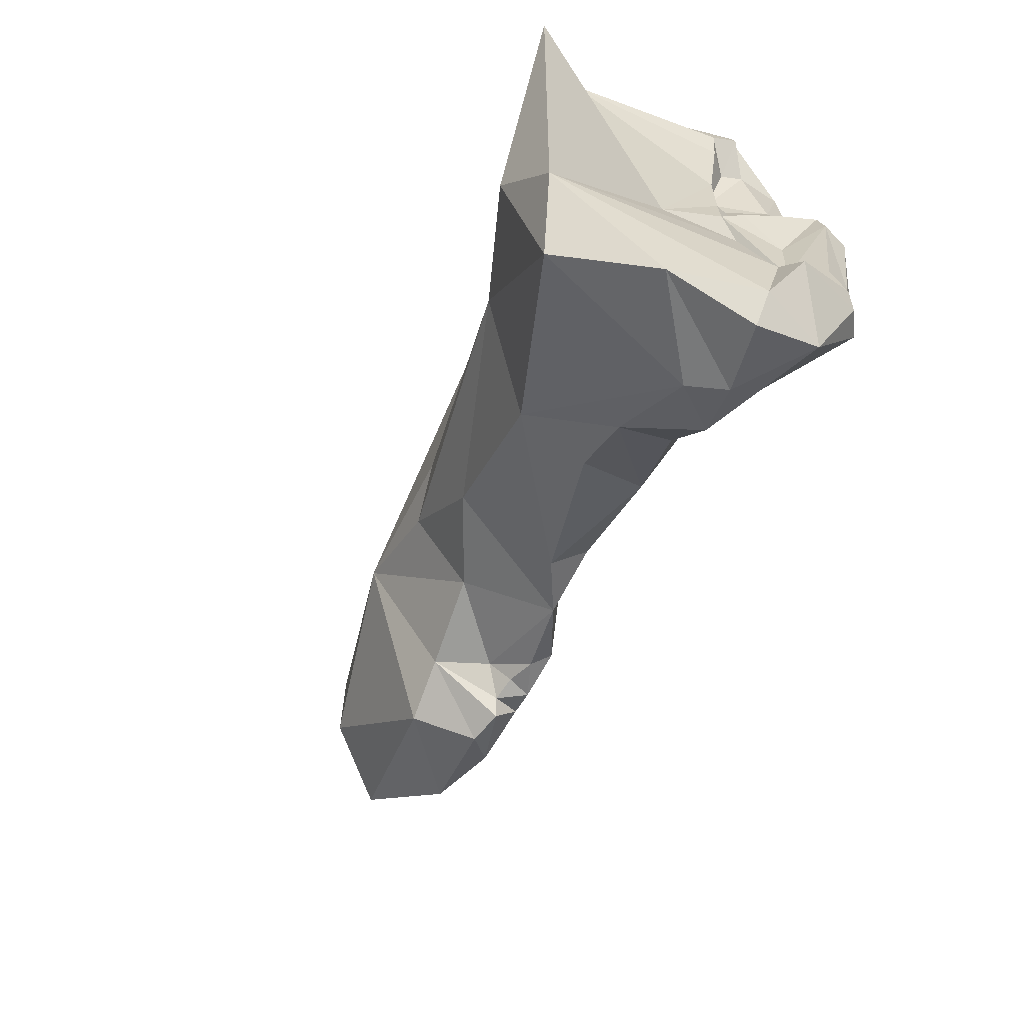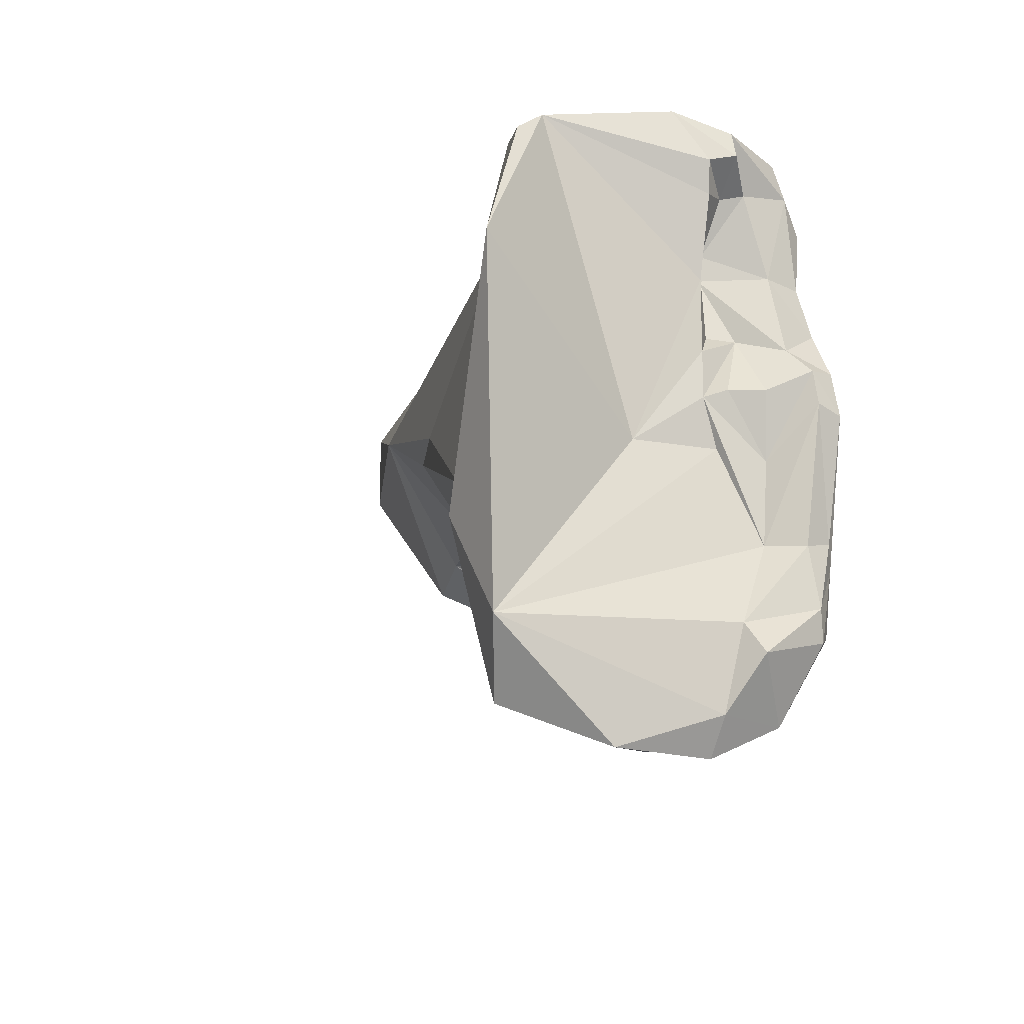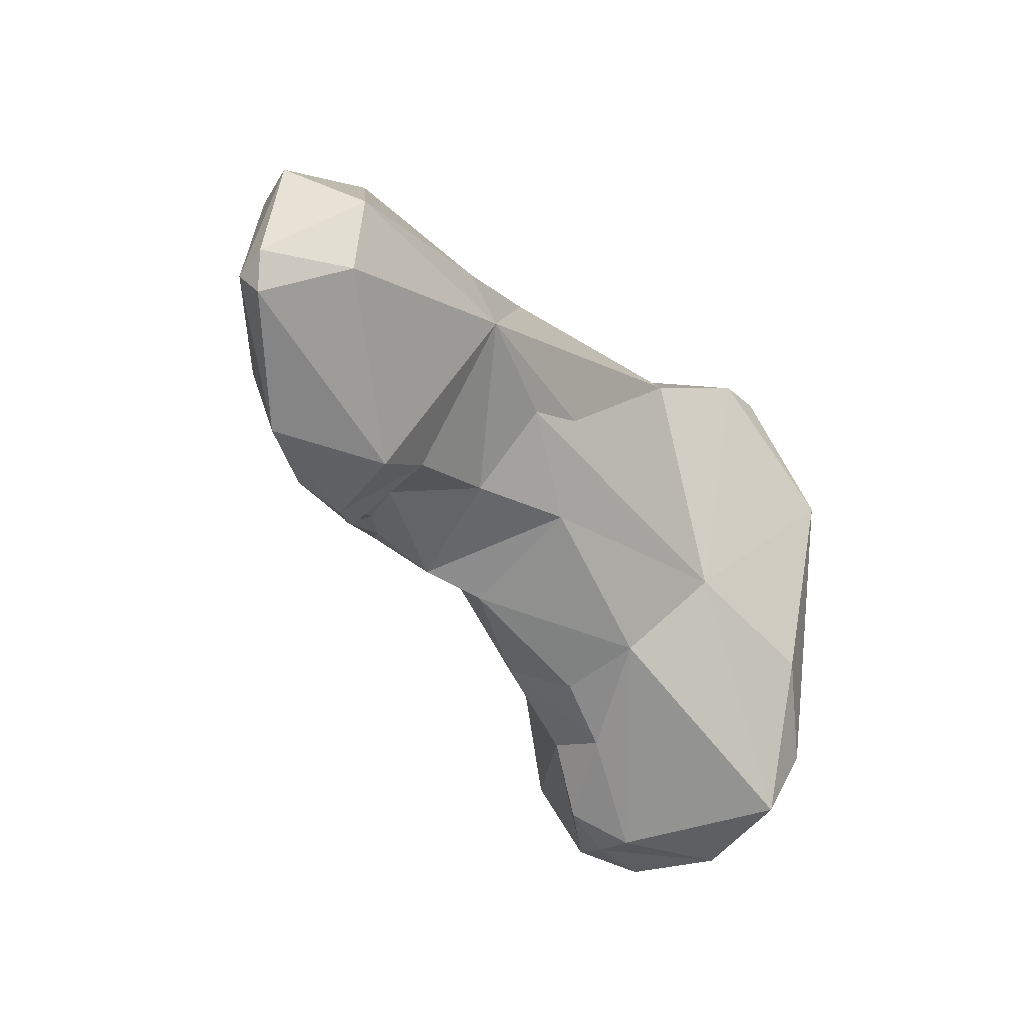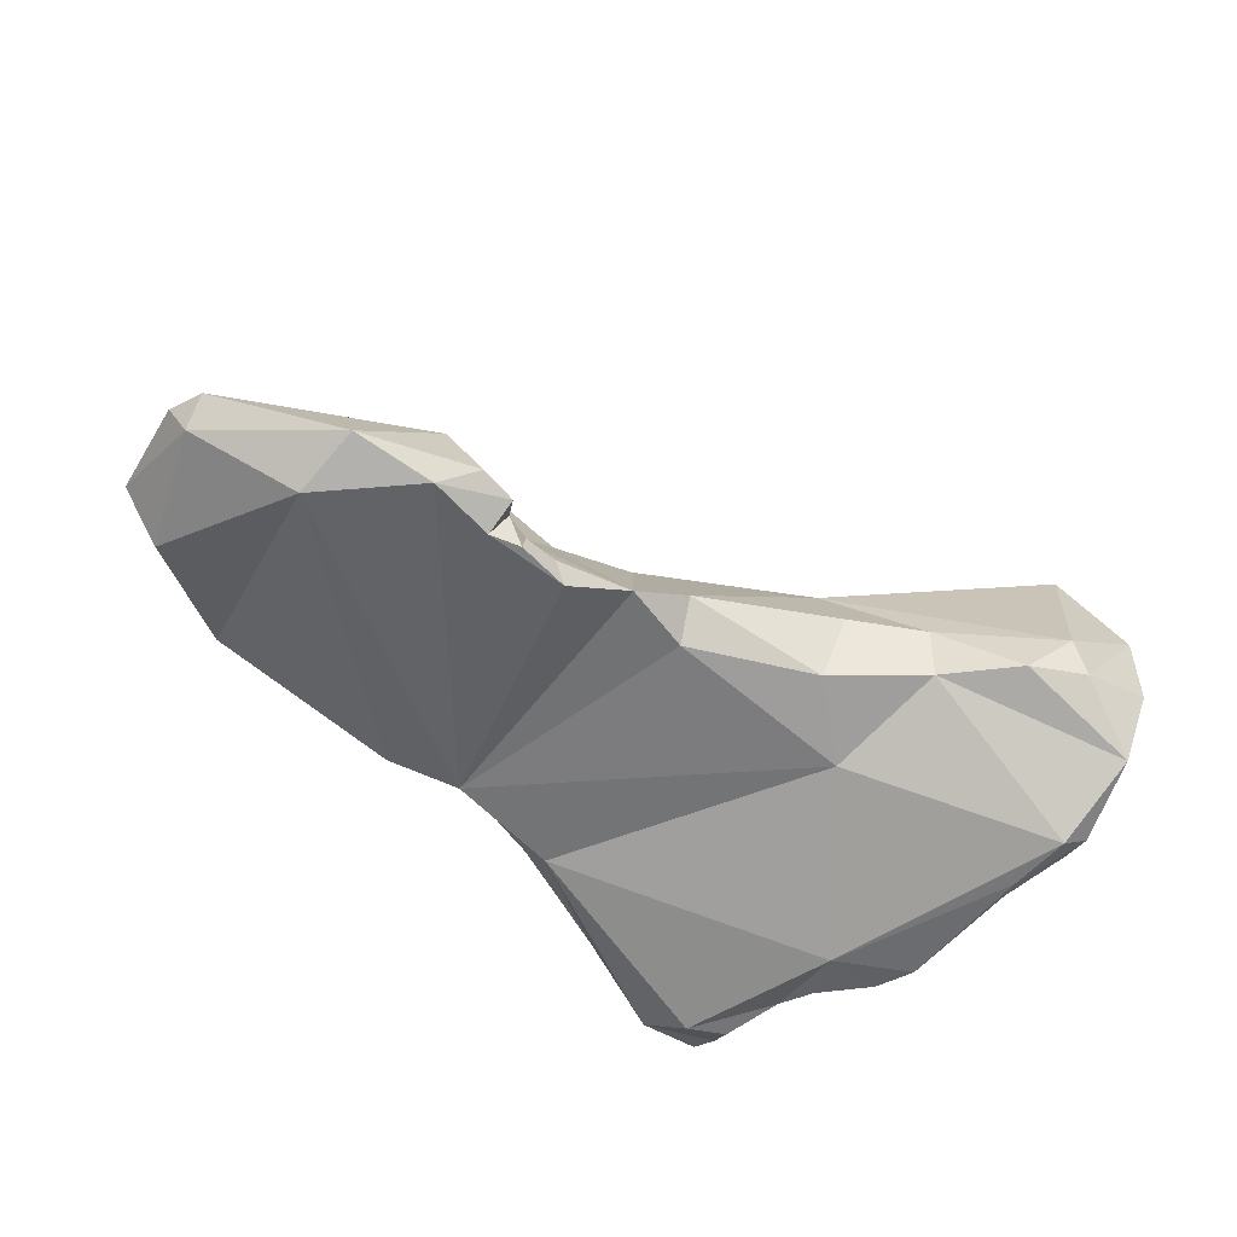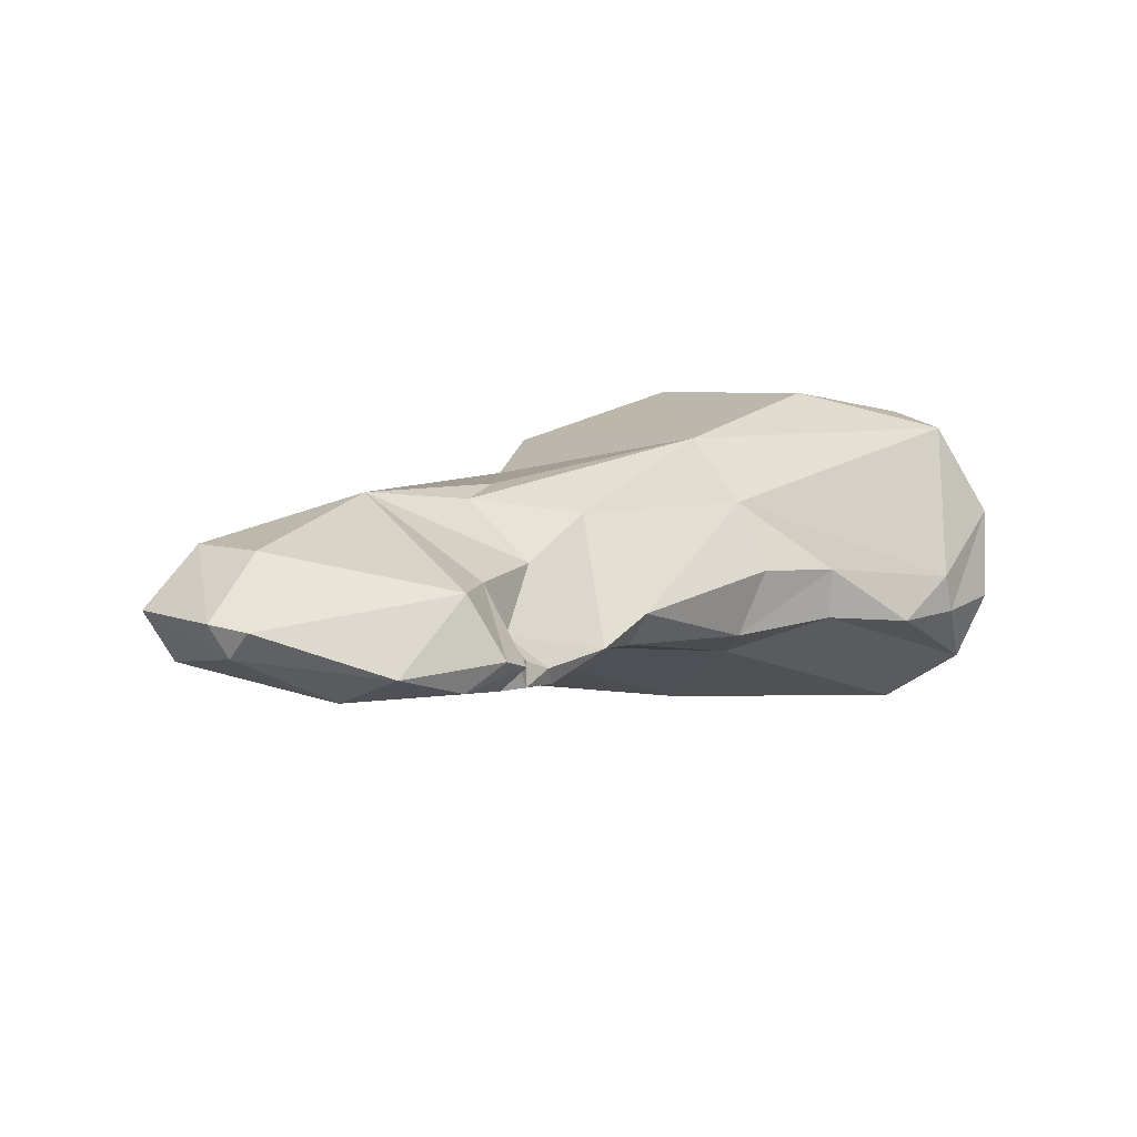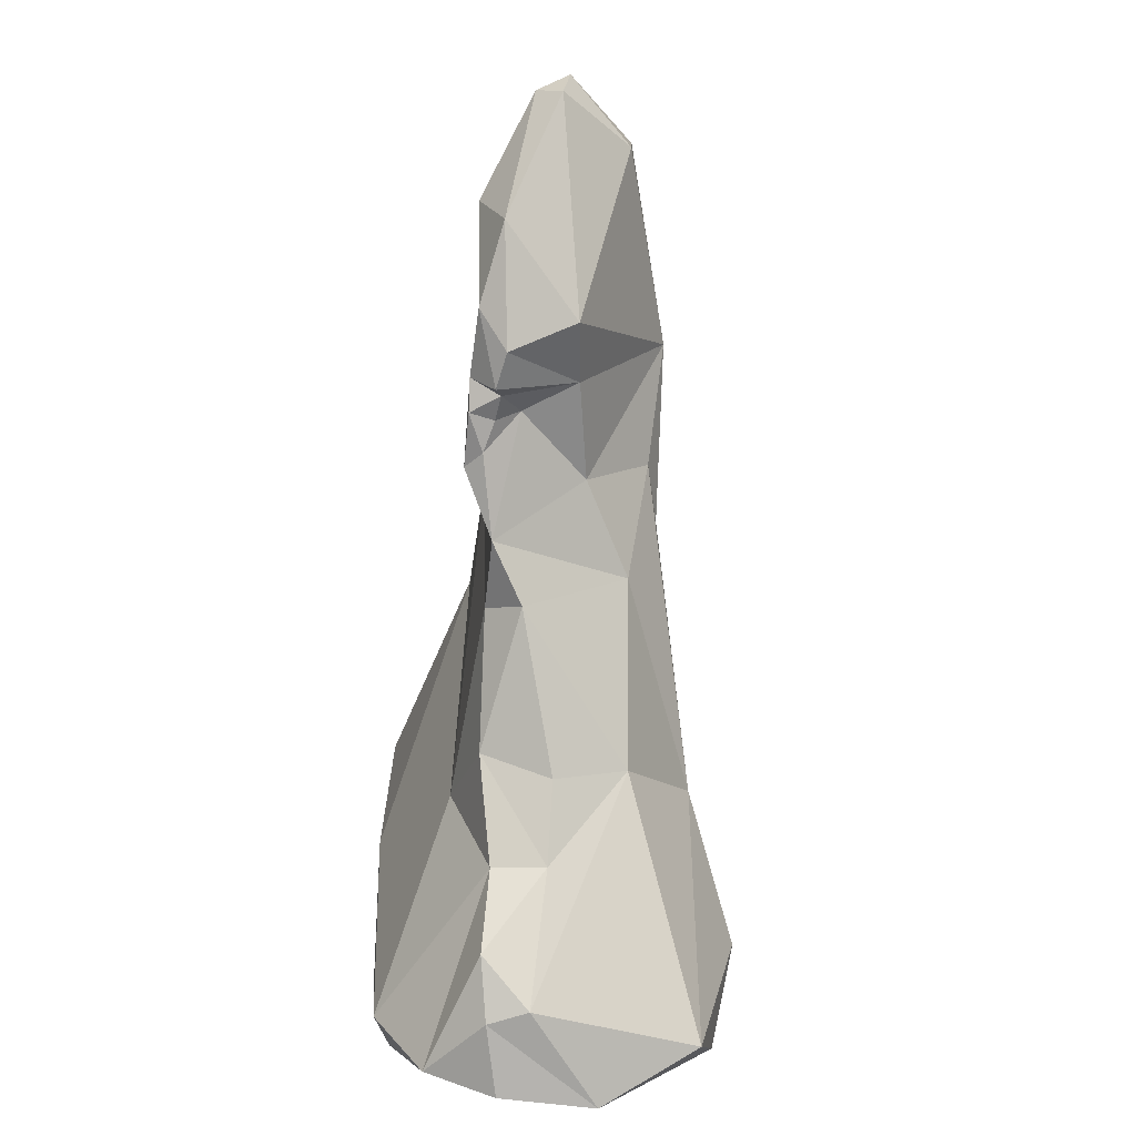
<metadata>
{"format":"obj","ext":"obj","renderer":"f3d","projection":"perspective","resolution":1024,"background":"white","views":[{"elev":-62.5,"azim":-115.3,"up":"+Z"},{"elev":-13.1,"azim":-108.9,"up":"+Z"},{"elev":-22.6,"azim":117.8,"up":"+Z"},{"elev":-51.6,"azim":135.8,"up":"+Y"},{"elev":4.9,"azim":120.8,"up":"+Y"},{"elev":-68.1,"azim":87.2,"up":"+Z"}]}
</metadata>
<code>
o distal_phalanx1_rvs
v 0.0567 -0.001421 -0.01961
v 0.06506 -0.002941 -0.017
v 0.06266 -0.003389 -0.01925
v 0.05335 -0.001662 -0.0115
v 0.05692 -0.002611 -0.01281
v 0.05842 -0.003212 -0.02199
v 0.06328 -0.002607 -0.01663
v 0.05024 -7.4e-05 -0.01507
v 0.05275 -0.001115 -0.0259
v 0.05304 -6.6e-05 -0.0214
v 0.0653 -0.004616 -0.0191
v 0.06801 -0.002665 -0.01563
v 0.06256 -0.006126 -0.02124
v 0.06414 -0.006968 -0.02081
v 0.05197 -0.001442 -0.01162
v 0.05241 -0.00225 -0.01102
v 0.05229 -0.005748 -0.01047
v 0.05631 -0.00691 -0.01109
v 0.0641 -0.003966 -0.01293
v 0.05961 -0.004654 -0.01219
v 0.05674 -0.005197 -0.02423
v 0.05859 -0.005154 -0.02297
v 0.05408 -0.005485 -0.02673
v 0.05243 -0.004594 -0.01925
v 0.05144 -0.000654 -0.02397
v 0.05152 -0.003668 -0.02697
v 0.068 -0.00492 -0.01938
v 0.06725 -0.006377 -0.01961
v 0.07308 -0.003784 -0.01417
v 0.06768 -0.003636 -0.01371
v 0.06974 -0.00502 -0.02002
v 0.07339 -0.003859 -0.01627
v 0.06216 -0.007091 -0.02046
v 0.05887 -0.007052 -0.02225
v 0.06305 -0.007363 -0.0132
v 0.06588 -0.007758 -0.0202
v 0.06632 -0.007289 -0.02034
v 0.05185 -0.006568 -0.01185
v 0.05204 -0.006627 -0.01271
v 0.0524 -0.006493 -0.01491
v 0.05185 -0.007199 -0.01107
v 0.05169 -0.007248 -0.01172
v 0.05994 -0.006829 -0.01234
v 0.05424 -0.008662 -0.0111
v 0.05987 -0.00768 -0.01308
v 0.06334 -0.005438 -0.01235
v 0.06497 -0.0072 -0.01252
v 0.05657 -0.006641 -0.02406
v 0.05519 -0.00676 -0.02595
v 0.05369 -0.006554 -0.02676
v 0.05235 -0.006813 -0.01934
v 0.05238 -0.00649 -0.0168
v 0.05226 -0.00644 -0.01804
v 0.05191 -0.007833 -0.02182
v 0.05122 -0.006904 -0.02389
v 0.05122 -0.006358 -0.02614
v 0.05181 -0.006224 -0.02713
v 0.06784 -0.006888 -0.02032
v 0.06814 -0.007022 -0.0208
v 0.06913 -0.006775 -0.02083
v 0.06715 -0.007019 -0.02018
v 0.07003 -0.005748 -0.01156
v 0.07449 -0.00537 -0.01354
v 0.07516 -0.00551 -0.01618
v 0.07217 -0.006979 -0.01963
v 0.07492 -0.005682 -0.01722
v 0.05689 -0.007803 -0.02084
v 0.0682 -0.007694 -0.02002
v 0.07004 -0.007529 -0.02015
v 0.07217 -0.007676 -0.01781
v 0.06736 -0.007683 -0.0203
v 0.05265 -0.00719 -0.01257
v 0.05327 -0.006802 -0.01463
v 0.05324 -0.006886 -0.01396
v 0.05291 -0.006835 -0.01629
v 0.0525 -0.007797 -0.01245
v 0.05264 -0.008718 -0.01146
v 0.05272 -0.009088 -0.01232
v 0.05418 -0.009771 -0.01267
v 0.05342 -0.009872 -0.01725
v 0.05202 -0.009502 -0.02404
v 0.05193 -0.008103 -0.02629
v 0.05278 -0.007588 -0.01635
v 0.05202 -0.007 -0.01787
v 0.05197 -0.007974 -0.01965
v 0.05135 -0.008741 -0.02186
v 0.05123 -0.009111 -0.01824
v 0.05117 -0.008949 -0.02346
v 0.05058 -0.007185 -0.0247
v 0.07333 -0.006781 -0.01356
v 0.07478 -0.006377 -0.01653
v 0.05257 -0.008464 -0.01461
v 0.05204 -0.008658 -0.01667
v 0.05313 -0.009645 -0.01316
v 0.05279 -0.00938 -0.01477
v 0.05171 -0.009723 -0.0173
v 0.05146 -0.009813 -0.01845
v 0.05273 -0.009754 -0.01601
v 0.05192 -0.00963 -0.02229
v 0.05132 -0.009055 -0.02427
v 0.0514 -0.009055 -0.01735
v 0.05163 -0.007861 -0.0179
v 0.05164 -0.009468 -0.02174
f 1 2 3
f 1 4 5
f 1 3 6
f 1 7 2
f 7 1 5
f 8 4 1
f 9 10 1
f 6 9 1
f 10 8 1
f 2 11 3
f 12 11 2
f 7 12 2
f 6 3 13
f 11 14 3
f 14 13 3
f 15 4 8
f 16 4 15
f 4 16 17
f 5 4 18
f 4 17 18
f 5 19 12
f 12 7 5
f 20 19 5
f 20 5 18
f 21 6 22
f 9 6 23
f 23 6 21
f 13 22 6
f 8 24 16
f 8 10 25
f 16 15 8
f 24 8 25
f 10 9 25
f 26 25 9
f 9 23 26
f 12 27 11
f 11 27 28
f 28 14 11
f 29 12 30
f 31 27 12
f 31 12 32
f 30 12 19
f 32 12 29
f 33 13 14
f 22 13 34
f 33 34 13
f 14 35 33
f 36 35 14
f 37 36 14
f 28 37 14
f 17 16 38
f 38 16 39
f 40 39 16
f 24 40 16
f 41 18 17
f 38 42 17
f 41 17 42
f 18 43 20
f 44 45 18
f 43 18 45
f 41 44 18
f 19 20 46
f 30 19 47
f 46 47 19
f 20 43 46
f 21 22 34
f 48 21 34
f 23 21 49
f 21 48 49
f 49 50 23
f 26 23 50
f 51 24 25
f 24 52 40
f 52 24 53
f 51 53 24
f 54 25 55
f 55 25 56
f 25 26 56
f 51 25 54
f 26 57 56
f 57 26 50
f 58 27 59
f 59 27 60
f 27 31 60
f 28 27 58
f 61 37 28
f 28 58 61
f 29 62 63
f 29 30 62
f 29 63 64
f 29 64 32
f 62 30 47
f 60 31 65
f 32 66 31
f 66 65 31
f 66 32 64
f 33 67 34
f 35 67 33
f 48 34 67
f 47 46 35
f 45 67 35
f 35 68 69
f 35 69 70
f 35 36 68
f 47 35 70
f 46 45 35
f 71 36 37
f 71 68 36
f 71 37 61
f 38 72 42
f 72 38 39
f 73 39 40
f 39 74 72
f 74 39 73
f 40 75 73
f 52 75 40
f 42 76 41
f 77 44 41
f 78 77 41
f 78 41 76
f 72 76 42
f 46 43 45
f 44 79 45
f 77 78 44
f 78 79 44
f 45 79 80
f 80 67 45
f 47 70 62
f 67 81 48
f 49 48 82
f 48 81 82
f 49 82 50
f 50 82 57
f 54 53 51
f 83 52 53
f 52 83 75
f 84 83 53
f 85 53 54
f 85 84 53
f 54 55 86
f 86 87 54
f 87 85 54
f 86 55 88
f 55 89 88
f 55 56 89
f 57 82 56
f 56 82 89
f 58 71 61
f 68 58 59
f 71 58 68
f 59 60 69
f 68 59 69
f 60 65 69
f 62 70 90
f 90 63 62
f 64 63 91
f 90 91 63
f 64 91 66
f 65 66 91
f 69 65 70
f 91 70 65
f 81 67 80
f 70 91 90
f 74 76 72
f 92 74 73
f 83 73 75
f 93 92 73
f 93 73 83
f 92 76 74
f 76 92 78
f 94 78 95
f 95 78 92
f 78 94 79
f 95 79 94
f 79 95 80
f 80 96 97
f 95 98 80
f 98 96 80
f 97 99 80
f 99 81 80
f 99 100 81
f 82 81 100
f 89 82 100
f 101 93 83
f 83 102 101
f 102 83 84
f 102 84 85
f 101 85 87
f 102 85 101
f 87 86 103
f 88 103 86
f 101 87 97
f 87 103 97
f 88 89 100
f 103 88 99
f 88 100 99
f 98 95 92
f 93 98 92
f 96 98 93
f 93 101 96
f 101 97 96
f 97 103 99

</code>
